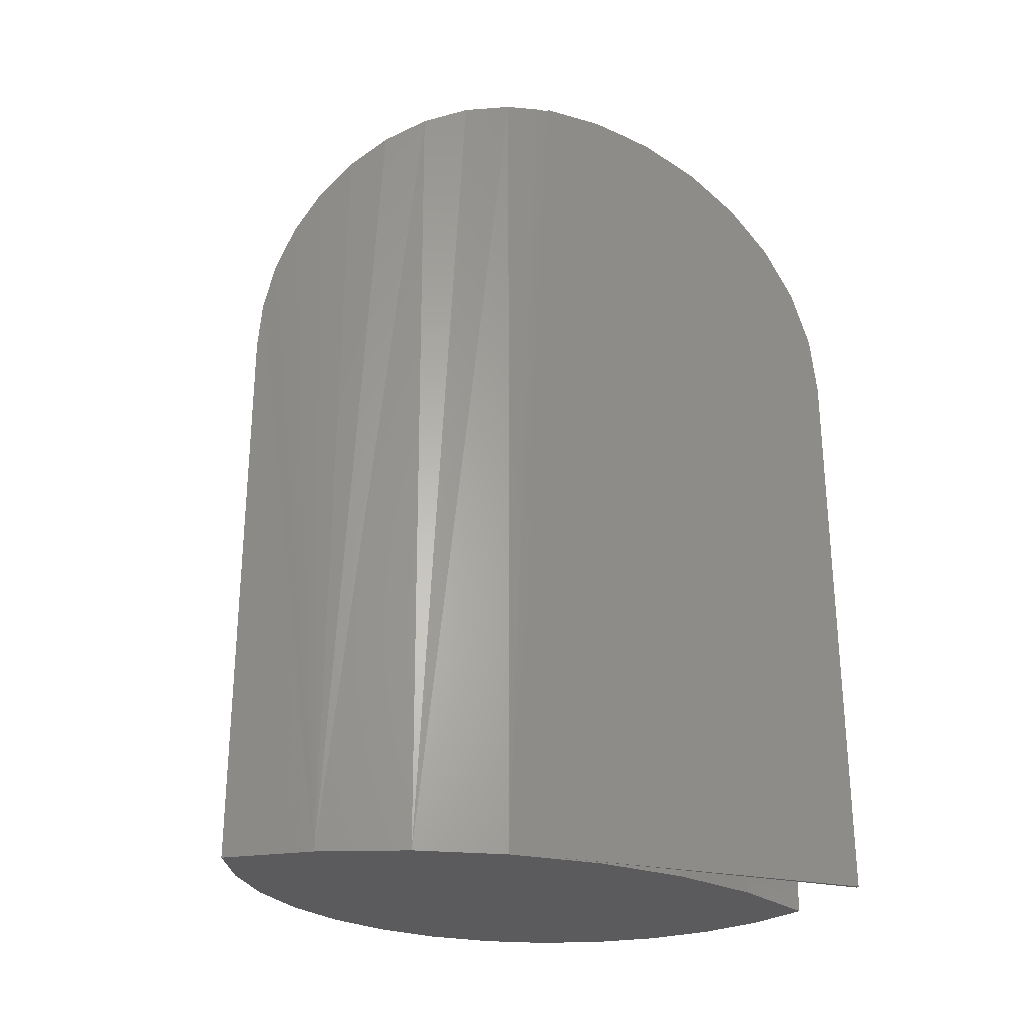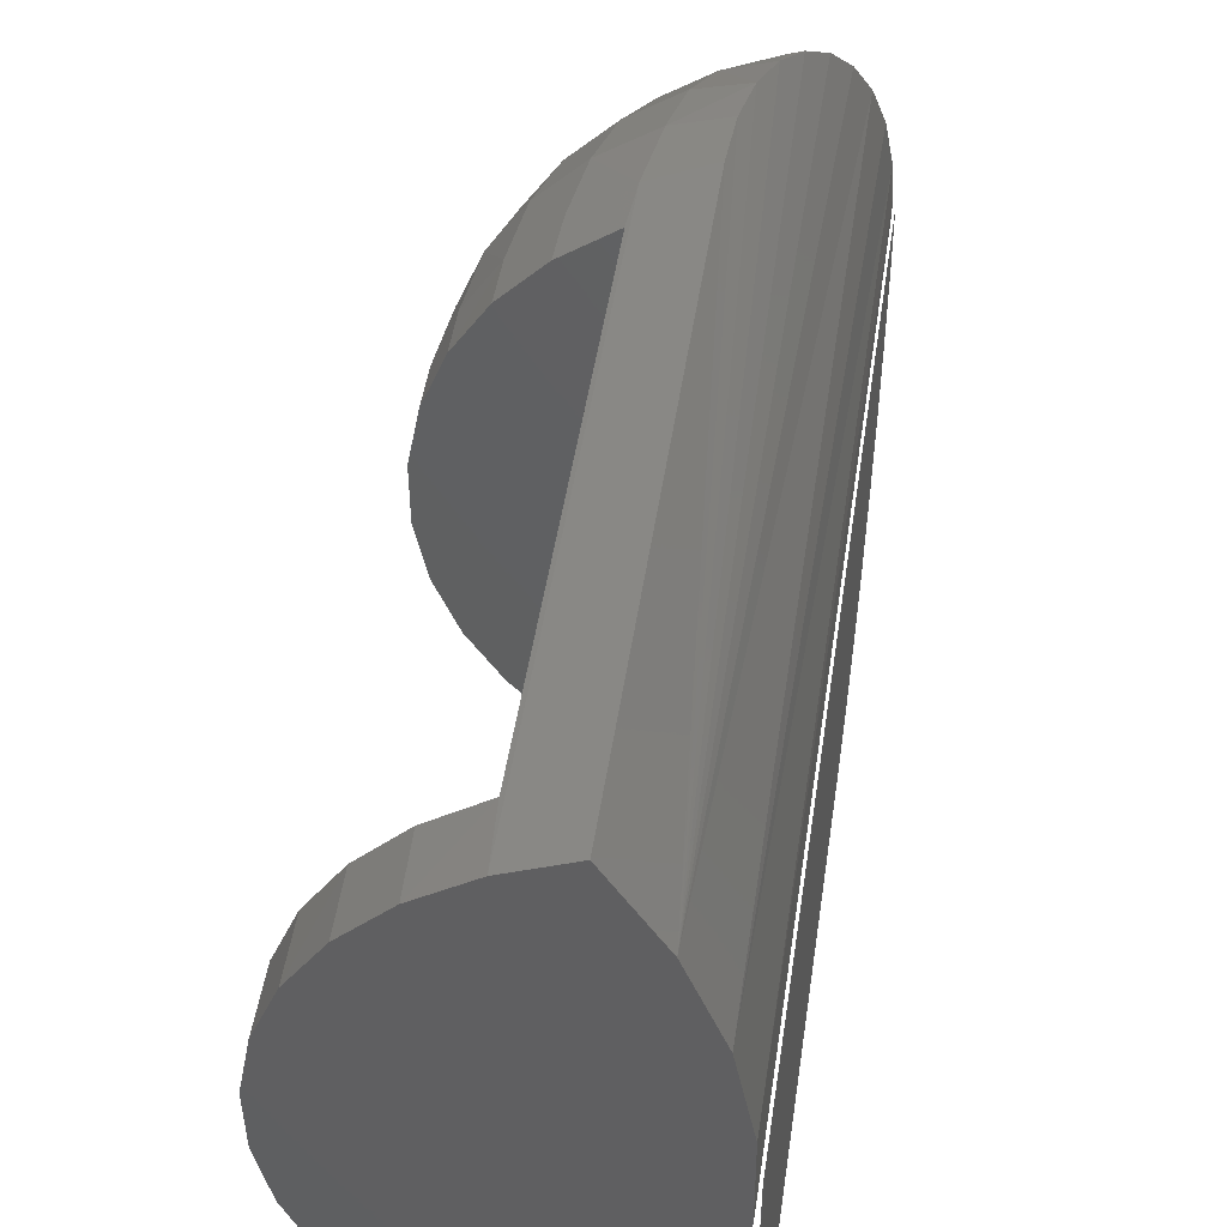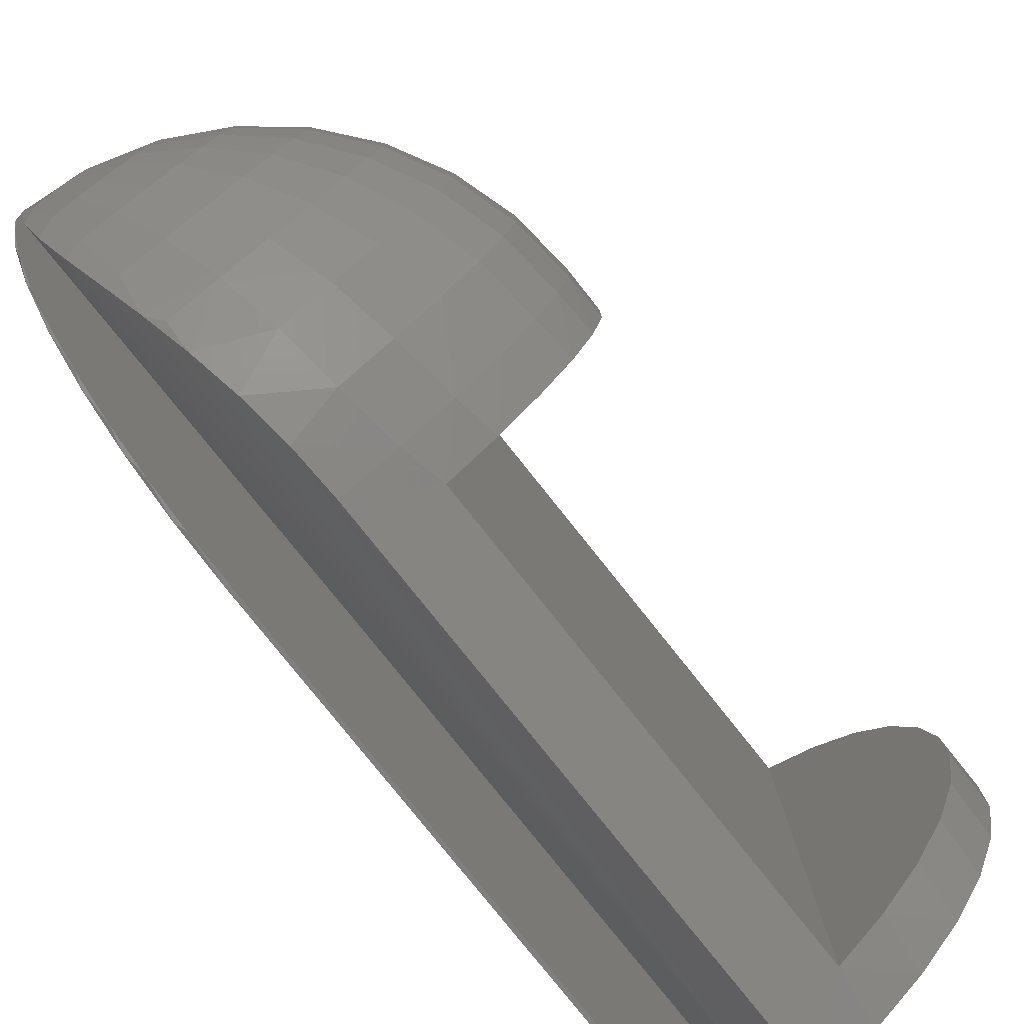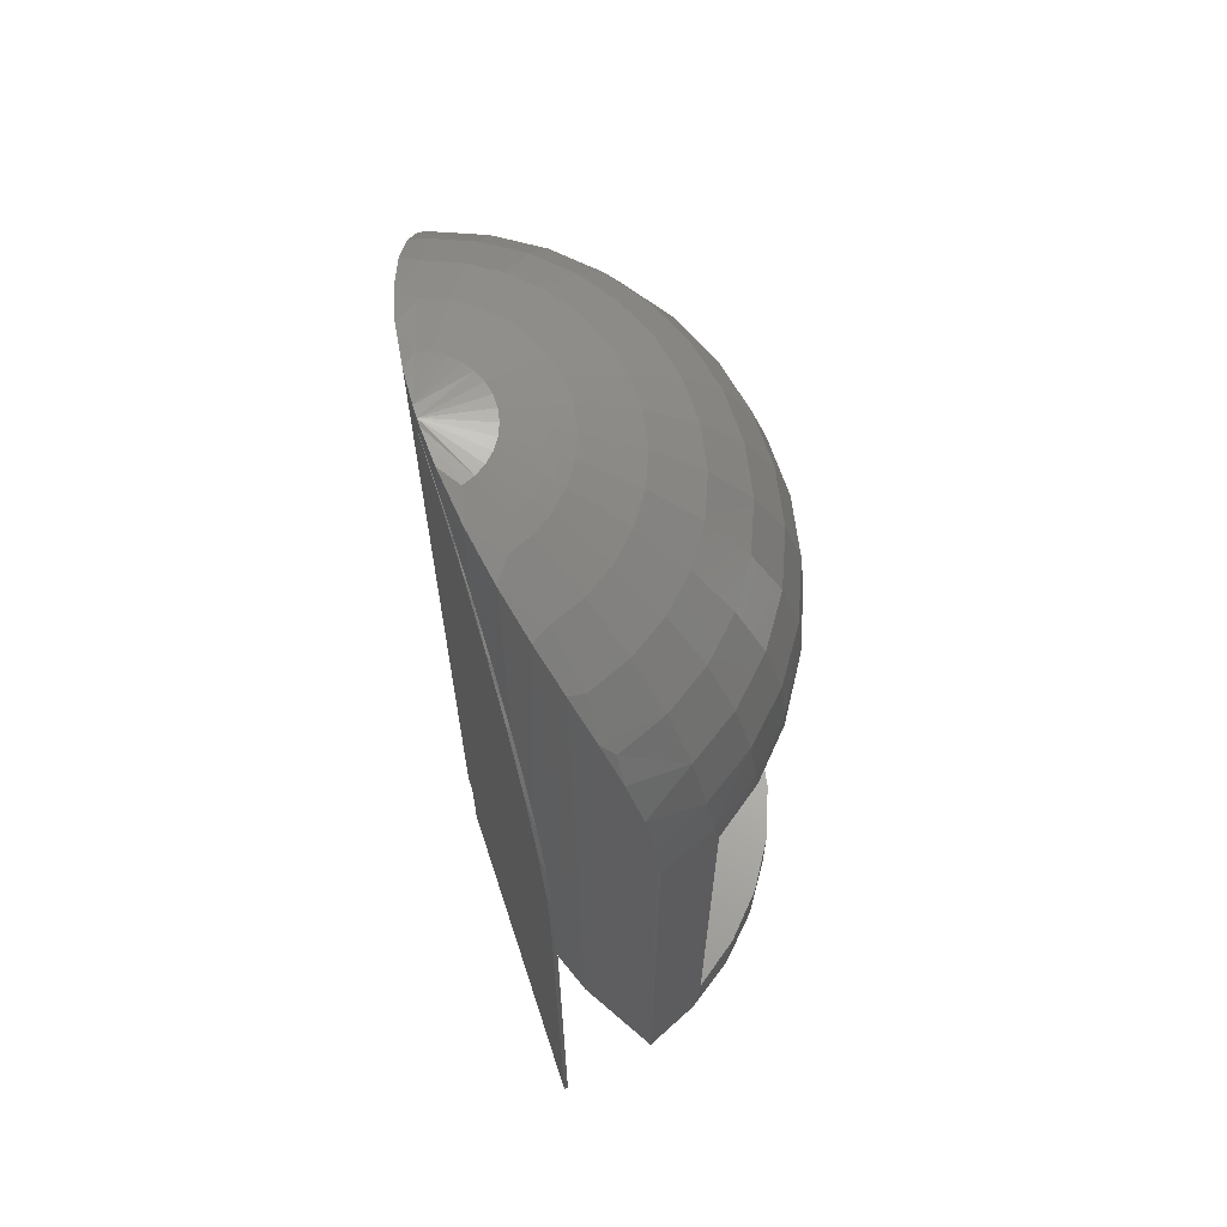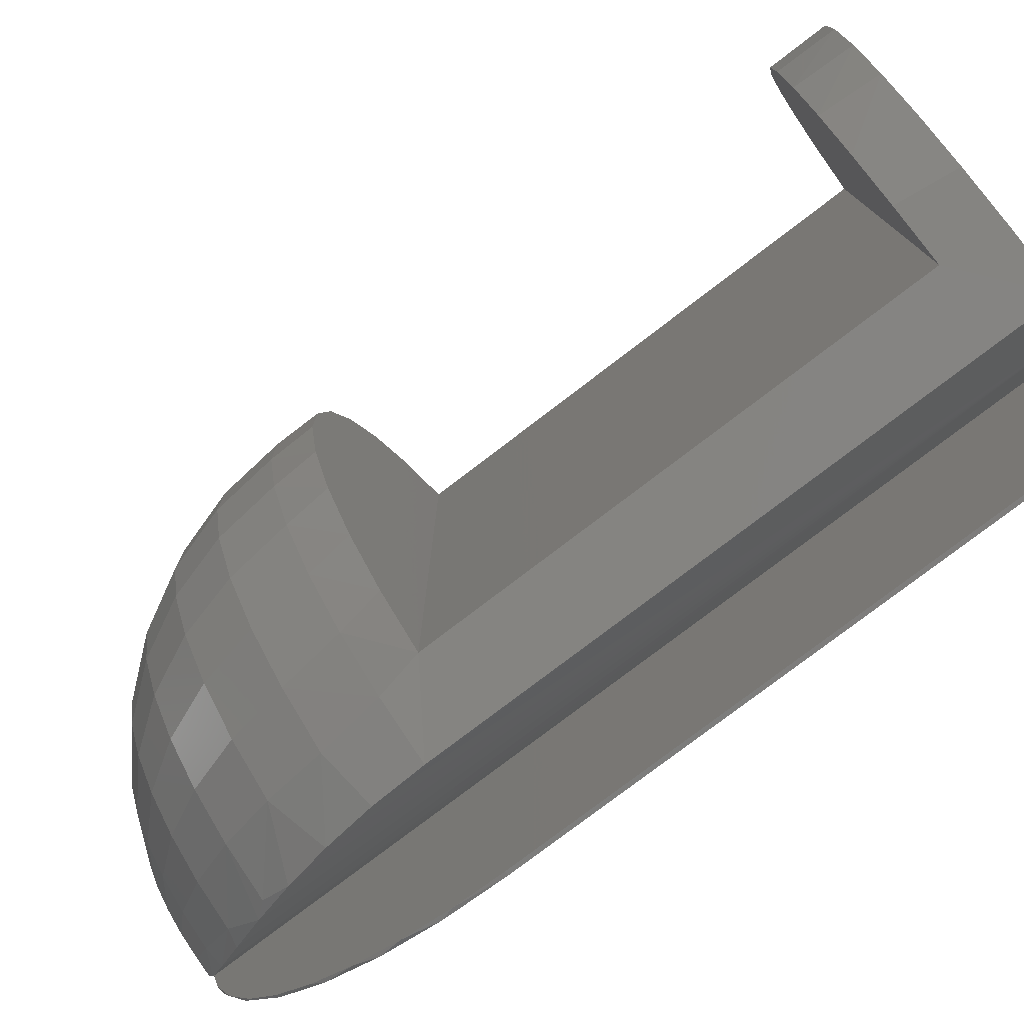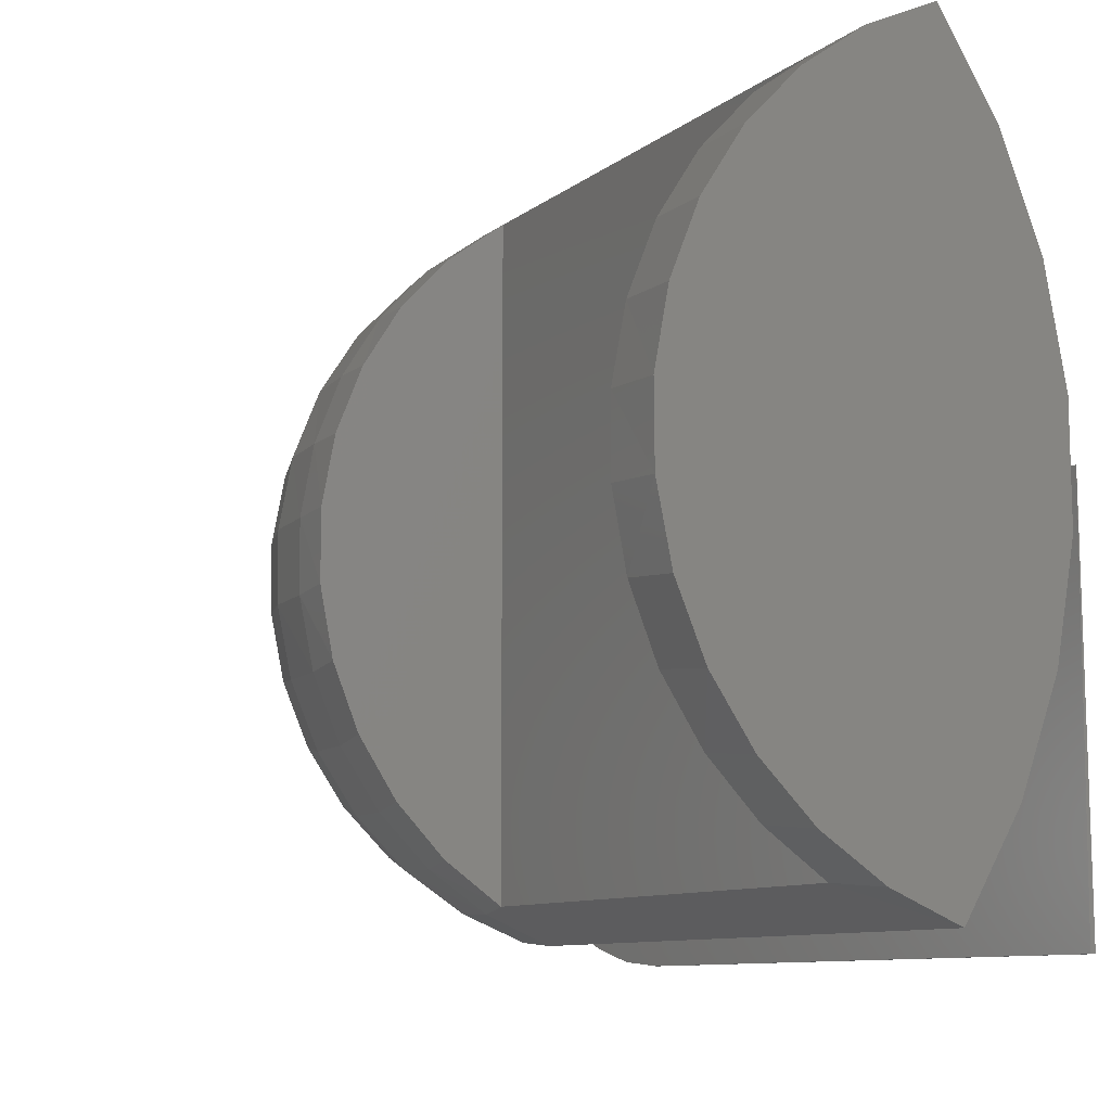
<metadata>
{"format":"stl","ext":"stl","renderer":"f3d","projection":"perspective","resolution":1024,"background":"white","views":[{"elev":-26.9,"azim":-108.7,"up":"+Z"},{"elev":48.5,"azim":-171.5,"up":"+Y"},{"elev":-79.8,"azim":38.6,"up":"+Y"},{"elev":65.4,"azim":-18.9,"up":"+Z"},{"elev":-77.3,"azim":127.5,"up":"+Y"},{"elev":-9.1,"azim":152.9,"up":"+Y"}]}
</metadata>
<code>
# stl→obj: 198 verts, 388 faces
v 0.082 -0.2556 -0.002796
v 0.1363 -0.2312 -0.03906
v 0.1294 -0.2352 -0.002796
v 0.1363 -0.2312 -0.4375
v 0.172 -0.2061 -0.002796
v 0.1773 -0.2015 -0.03906
v 0.2082 -0.1694 -0.002796
v 0.212 -0.1647 -0.03906
v 0.2368 -0.1264 -0.002796
v 0.2391 -0.122 -0.03906
v 0.2566 -0.07873 -0.002796
v 0.2577 -0.07497 -0.03906
v 0.2669 -0.02818 -0.002796
v 0.1773 -0.2015 -0.4375
v 0.172 -0.2061 -0.4844
v 0.2082 -0.1694 -0.4844
v 0.212 -0.1647 -0.4375
v 0.2368 -0.1264 -0.4844
v 0.2391 -0.122 -0.4375
v 0.2566 -0.07873 -0.4844
v 0.2577 -0.07497 -0.4375
v 0.2669 -0.02818 -0.4844
v 0.082 -0.2556 -0.4844
v 0.1294 -0.2352 -0.4844
v 0.1363 0.2312 -0.4375
v 0.1773 0.2015 -0.4375
v 0.1756 0.203 -0.4844
v 0.1336 0.2328 -0.4844
v 0.1336 0.2328 -0.2383
v 0.1363 0.2312 -0.03906
v 0.1336 0.2328 -0.002796
v 0.1756 0.203 -0.002796
v 0.1773 0.2015 -0.03906
v 0.08654 0.2541 -0.002796
v 0.08654 0.2541 -0.4844
v 0.212 0.1647 -0.03906
v 0.2112 0.1656 -0.002796
v 0.2391 0.122 -0.03906
v 0.239 0.1221 -0.002796
v 0.2577 0.07497 -0.03906
v 0.258 0.07415 -0.002796
v 0.2672 0.02529 -0.03906
v 0.2674 0.02342 -0.002796
v 0.2672 -0.02529 -0.03906
v 0.2112 0.1656 -0.4844
v 0.212 0.1647 -0.4375
v 0.239 0.1221 -0.4844
v 0.2391 0.122 -0.4375
v 0.258 0.07415 -0.4844
v 0.2577 0.07497 -0.4375
v 0.2674 0.02342 -0.4844
v 0.2672 0.02529 -0.4375
v 0.2672 -0.02529 -0.4375
v 0.1363 9.778e-18 -0.4375
v 0.1363 -6.785e-17 -0.03906
v -4.163e-17 1.278e-16 0.2656
v -4.144e-17 -0.04306 0.2621
v -4.093e-17 -0.0814 0.253
v -4.004e-17 -0.1206 0.237
v -3.883e-17 -0.1568 0.2151
v -3.731e-17 -0.1891 0.1877
v -3.552e-17 -0.2167 0.1556
v -3.352e-17 -0.2389 0.1195
v -3.135e-17 -0.2552 0.08044
v -2.907e-17 -0.2651 0.03934
v 2.939e-16 -0.2684 -0.002796
v -1.562e-16 -0.2684 -0.4844
v 6.163e-33 -1.233e-32 -0.4844
v -0.003307 -0.2684 -0.4844
v 0.04303 -0.1884 -0.4844
v 0.01659 -0.1154 -0.4844
v 0.04638 0.1876 -0.4844
v 0.003512 -0.03886 -0.4844
v 0.004204 0.03879 -0.4844
v 0.01865 0.1151 -0.4844
v -0.003307 -0.2684 -0.002796
v -0.003243 -0.2632 0.04957
v -0.003055 -0.248 0.09992
v -0.00275 -0.2232 0.1463
v -0.002338 -0.1898 0.187
v -0.001837 -0.1491 0.2204
v -0.001265 -0.1027 0.2452
v -0.0006451 -0.05236 0.2605
v 0.06693 0.2134 0.1456
v 0.05758 0.209 0.1555
v 0.09139 0.1673 0.1862
v 0.1072 0.1963 0.1456
v 0.0541 -0.1828 0.1862
v 0.05291 -0.2083 0.1581
v 0.1041 -0.198 0.1456
v 0.08868 -0.1687 0.1862
v 0.07854 0.2428 0.08042
v 0.06924 0.2287 0.1195
v 0.119 0.2178 0.09939
v 0.1263 0.2311 0.04929
v 0.1689 0.202 0.04929
v 0.205 0.1653 0.04929
v 0.2514 -0.07839 0.04929
v 0.2313 -0.1259 0.04929
v 0.2023 -0.1685 0.04929
v 0.1656 -0.2047 0.04929
v 0.002114 -0.005549 0.2656
v 0.003235 -0.03521 0.2633
v 0.01542 -0.0521 0.2601
v 0.07368 -0.2434 0.08318
v 0.1155 -0.2197 0.09939
v 0.0644 -0.2286 0.1223
v 0.06348 -0.2145 0.1456
v 0.01686 -0.1164 0.2385
v 0.0279 -0.1517 0.2169
v 0.04266 -0.1441 0.2196
v 0.0296 -0.1 0.2445
v 0.008358 -0.07749 0.2541
v 0.04459 0.1839 0.1876
v 0.05704 0.1819 0.1862
v 0.04498 0.1434 0.2196
v 0.01984 0.1192 0.2369
v 0.03121 0.09953 0.2445
v 0.01044 0.08093 0.2529
v 0.01626 0.05184 0.2601
v 0.0043 0.03975 0.2626
v 0.2618 -0.0279 0.04929
v 0.1225 -0.2331 0.04929
v 0.002362 0.0109 0.2654
v 0.002136 0.0008284 0.2656
v 0.04813 0.0252 0.2601
v 0.0423 0.0341 0.2601
v 0.03484 0.04169 0.2601
v 0.02605 0.04768 0.2601
v 0.02528 -0.04809 0.2601
v 0.03417 -0.04224 0.2601
v 0.04174 -0.03478 0.2601
v 0.04772 -0.02597 0.2601
v 0.05187 -0.01617 0.2601
v 0.05403 -0.005756 0.2601
v 0.05411 0.004884 0.2601
v 0.05212 0.01534 0.2601
v 0.07985 -0.2525 0.04082
v 0.08448 0.2513 0.03938
v 0.2623 0.02367 0.04929
v 0.2526 0.07433 0.04929
v 0.2333 0.1221 0.04929
v 0.04031 -0.1825 0.1899
v 0.03161 0.1538 0.2149
v 0.05001 0.09153 0.2445
v 0.07207 0.1319 0.2196
v 0.06689 0.08003 0.2445
v 0.0964 0.1153 0.2196
v 0.1222 0.1463 0.1862
v 0.1434 0.1716 0.1456
v 0.1592 0.1904 0.09939
v 0.08121 0.06546 0.2445
v 0.117 0.09434 0.2196
v 0.1484 0.1196 0.1862
v 0.1741 0.1404 0.1456
v 0.1932 0.1558 0.09939
v 0.09241 0.04838 0.2445
v 0.1332 0.06972 0.2196
v 0.1689 0.08841 0.1862
v 0.1981 0.1037 0.1456
v 0.2199 0.1151 0.09939
v 0.2381 0.07006 0.09939
v 0.2146 0.06313 0.1456
v 0.1829 0.0538 0.1862
v 0.1442 0.04243 0.2196
v 0.1001 0.02944 0.2445
v 0.2472 0.02231 0.09939
v 0.2228 0.0201 0.1456
v 0.1898 0.01713 0.1862
v 0.1497 0.01351 0.2196
v 0.1039 0.009376 0.2445
v 0.2468 -0.0263 0.09939
v 0.2224 -0.0237 0.1456
v 0.1895 -0.02019 0.1862
v 0.1495 -0.01592 0.2196
v 0.1037 -0.01105 0.2445
v 0.09958 -0.03105 0.2445
v 0.1435 -0.04475 0.2196
v 0.182 -0.05675 0.1862
v 0.2135 -0.06659 0.1456
v 0.237 -0.07389 0.09939
v 0.09161 -0.04986 0.2445
v 0.132 -0.07186 0.2196
v 0.1674 -0.09112 0.1862
v 0.1964 -0.1069 0.1456
v 0.218 -0.1187 0.09939
v 0.08014 -0.06676 0.2445
v 0.1155 -0.09621 0.2196
v 0.1464 -0.122 0.1862
v 0.1718 -0.1432 0.1456
v 0.1907 -0.1589 0.09939
v 0.06559 -0.0811 0.2445
v 0.09452 -0.1169 0.2196
v 0.1199 -0.1482 0.1862
v 0.1406 -0.1739 0.1456
v 0.1561 -0.193 0.09939
v 0.04853 -0.09233 0.2445
v 0.06993 -0.1331 0.2196
f 1 2 3
f 1 4 2
f 2 5 3
f 2 6 5
f 7 5 6
f 6 8 7
f 9 7 8
f 8 10 9
f 11 9 10
f 10 12 11
f 13 11 12
f 14 15 16
f 14 16 17
f 17 16 18
f 17 18 19
f 19 18 20
f 19 20 21
f 21 20 22
f 4 1 23
f 4 23 24
f 4 24 15
f 4 15 14
f 25 26 27
f 25 27 28
f 25 28 29
f 30 25 29
f 30 29 31
f 30 31 32
f 30 32 33
f 34 31 35
f 35 31 29
f 35 29 28
f 33 32 36
f 36 32 37
f 36 37 38
f 38 37 39
f 38 39 40
f 40 39 41
f 40 41 42
f 42 41 43
f 42 43 44
f 44 43 13
f 44 13 12
f 27 26 45
f 45 26 46
f 45 46 47
f 47 46 48
f 47 48 49
f 49 48 50
f 49 50 51
f 51 50 52
f 51 52 22
f 22 52 53
f 22 53 21
f 4 14 17
f 4 17 19
f 4 19 21
f 4 21 53
f 4 53 52
f 4 52 54
f 54 52 50
f 54 50 48
f 54 48 46
f 54 46 26
f 54 26 25
f 2 4 55
f 55 4 54
f 55 54 30
f 30 54 25
f 55 30 33
f 55 33 36
f 55 36 38
f 55 38 40
f 55 40 42
f 55 42 44
f 55 44 12
f 55 12 10
f 55 10 8
f 55 8 6
f 55 6 2
f 56 57 58
f 56 58 59
f 56 59 60
f 56 60 61
f 56 61 62
f 56 62 63
f 56 63 64
f 56 64 65
f 56 65 66
f 56 66 67
f 56 67 68
f 67 69 68
f 23 70 24
f 71 18 16
f 28 27 72
f 35 28 72
f 71 16 70
f 70 16 15
f 70 15 24
f 18 71 20
f 20 71 73
f 20 73 22
f 22 73 51
f 51 73 74
f 51 74 49
f 49 74 75
f 49 75 47
f 47 75 45
f 45 75 72
f 45 72 27
f 67 66 69
f 69 66 76
f 76 65 77
f 76 66 65
f 77 65 64
f 77 64 78
f 78 64 63
f 78 63 79
f 63 62 79
f 80 79 62
f 81 60 59
f 81 59 82
f 82 59 58
f 82 58 83
f 58 57 83
f 56 83 57
f 60 81 61
f 61 81 80
f 61 80 62
f 84 85 86
f 84 86 87
f 88 89 90
f 88 90 91
f 92 93 87
f 92 87 94
f 94 95 92
f 84 87 93
f 96 32 31
f 97 37 32
f 98 9 11
f 99 7 9
f 100 5 7
f 101 3 5
f 102 103 104
f 105 106 107
f 108 107 106
f 107 108 89
f 108 90 89
f 109 110 111
f 111 112 109
f 113 109 112
f 112 104 113
f 113 104 103
f 93 85 84
f 85 114 115
f 116 117 118
f 118 117 119
f 118 119 120
f 119 121 120
f 122 11 13
f 123 106 105
f 108 106 90
f 124 125 126
f 124 126 127
f 124 127 128
f 124 128 129
f 124 129 120
f 124 120 121
f 125 102 130
f 125 130 131
f 125 131 132
f 125 132 133
f 125 133 134
f 125 134 135
f 125 135 136
f 125 136 137
f 125 137 126
f 1 3 138
f 138 3 123
f 138 123 105
f 31 34 95
f 95 34 139
f 95 139 92
f 140 43 141
f 141 43 41
f 141 41 142
f 142 41 39
f 142 39 37
f 111 110 88
f 88 110 143
f 88 143 89
f 115 114 116
f 116 114 144
f 116 144 117
f 120 129 118
f 118 129 145
f 118 145 116
f 116 145 146
f 116 146 115
f 115 146 86
f 115 86 85
f 129 128 145
f 145 128 147
f 145 147 146
f 146 147 148
f 146 148 86
f 86 148 149
f 86 149 87
f 87 149 150
f 87 150 94
f 94 150 151
f 94 151 95
f 95 151 96
f 95 96 31
f 128 127 147
f 147 127 152
f 147 152 148
f 148 152 153
f 148 153 149
f 149 153 154
f 149 154 150
f 150 154 155
f 150 155 151
f 151 155 156
f 151 156 96
f 96 156 97
f 96 97 32
f 127 126 152
f 152 126 157
f 152 157 153
f 153 157 158
f 153 158 154
f 154 158 159
f 154 159 155
f 155 159 160
f 155 160 156
f 156 160 161
f 156 161 97
f 97 161 142
f 97 142 37
f 141 142 162
f 162 142 161
f 162 161 163
f 163 161 160
f 163 160 164
f 164 160 159
f 164 159 165
f 165 159 158
f 165 158 166
f 166 158 157
f 166 157 137
f 137 157 126
f 140 141 167
f 167 141 162
f 167 162 168
f 168 162 163
f 168 163 169
f 169 163 164
f 169 164 170
f 170 164 165
f 170 165 171
f 171 165 166
f 171 166 136
f 136 166 137
f 13 43 122
f 122 43 140
f 122 140 172
f 172 140 167
f 172 167 173
f 173 167 168
f 173 168 174
f 174 168 169
f 174 169 175
f 175 169 170
f 175 170 176
f 176 170 171
f 176 171 135
f 135 171 136
f 135 134 176
f 176 134 177
f 176 177 175
f 175 177 178
f 175 178 174
f 174 178 179
f 174 179 173
f 173 179 180
f 173 180 172
f 172 180 181
f 172 181 122
f 122 181 98
f 122 98 11
f 134 133 177
f 177 133 182
f 177 182 178
f 178 182 183
f 178 183 179
f 179 183 184
f 179 184 180
f 180 184 185
f 180 185 181
f 181 185 186
f 181 186 98
f 98 186 99
f 98 99 9
f 133 132 182
f 182 132 187
f 182 187 183
f 183 187 188
f 183 188 184
f 184 188 189
f 184 189 185
f 185 189 190
f 185 190 186
f 186 190 191
f 186 191 99
f 99 191 100
f 99 100 7
f 132 131 187
f 187 131 192
f 187 192 188
f 188 192 193
f 188 193 189
f 189 193 194
f 189 194 190
f 190 194 195
f 190 195 191
f 191 195 196
f 191 196 100
f 100 196 101
f 100 101 5
f 131 130 192
f 192 130 197
f 192 197 193
f 193 197 198
f 193 198 194
f 194 198 91
f 194 91 195
f 195 91 90
f 195 90 196
f 196 90 106
f 196 106 101
f 101 106 123
f 101 123 3
f 88 91 111
f 111 91 198
f 111 198 112
f 112 198 197
f 112 197 104
f 104 197 130
f 104 130 102
f 23 1 138
f 113 103 73
f 73 103 102
f 119 117 75
f 70 23 138
f 70 138 105
f 70 105 107
f 70 107 89
f 70 89 143
f 70 143 110
f 70 110 71
f 72 75 117
f 72 117 144
f 72 144 114
f 72 114 85
f 72 85 93
f 72 93 92
f 72 92 139
f 72 139 34
f 72 34 35
f 113 73 109
f 109 73 71
f 109 71 110
f 124 74 125
f 125 74 73
f 125 73 102
f 119 75 121
f 121 75 74
f 121 74 124
f 56 68 69
f 56 69 76
f 56 76 77
f 56 77 78
f 56 78 79
f 56 79 80
f 56 80 81
f 56 81 82
f 56 82 83

</code>
